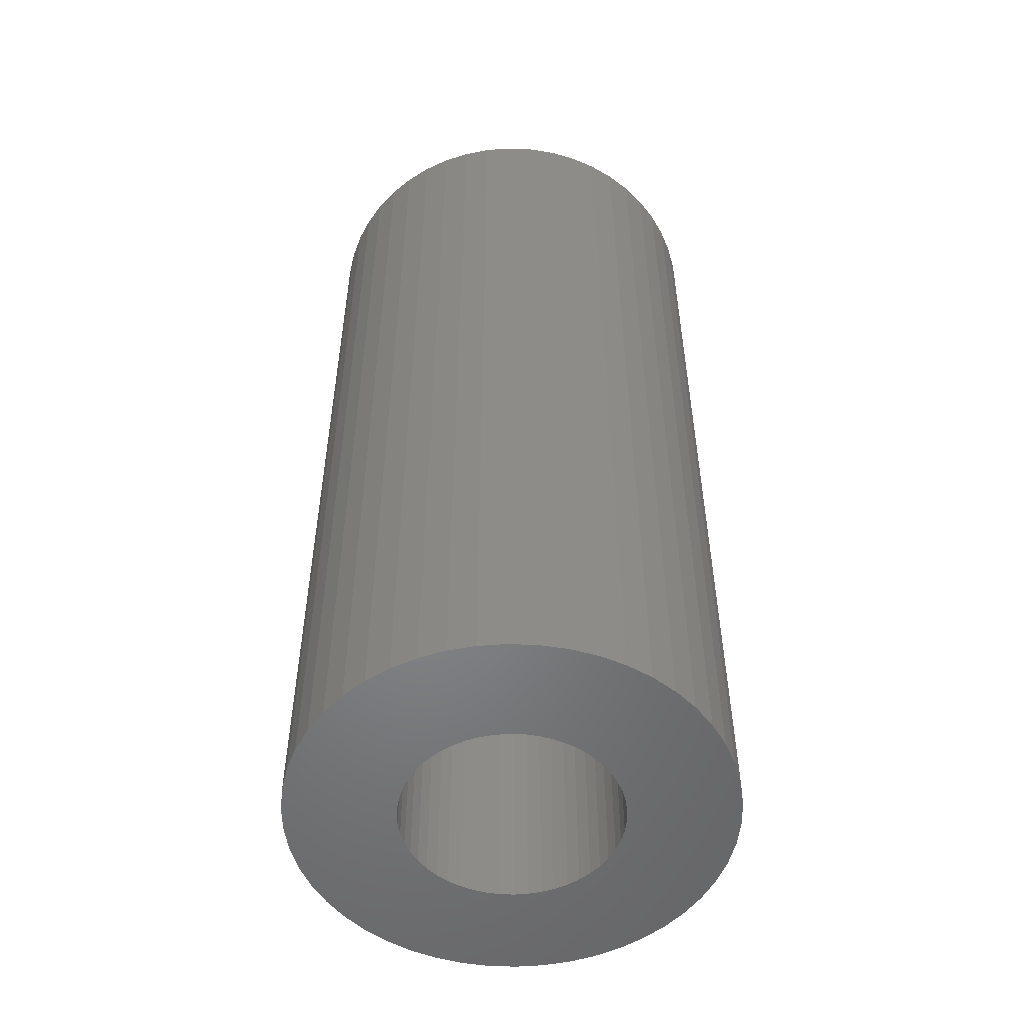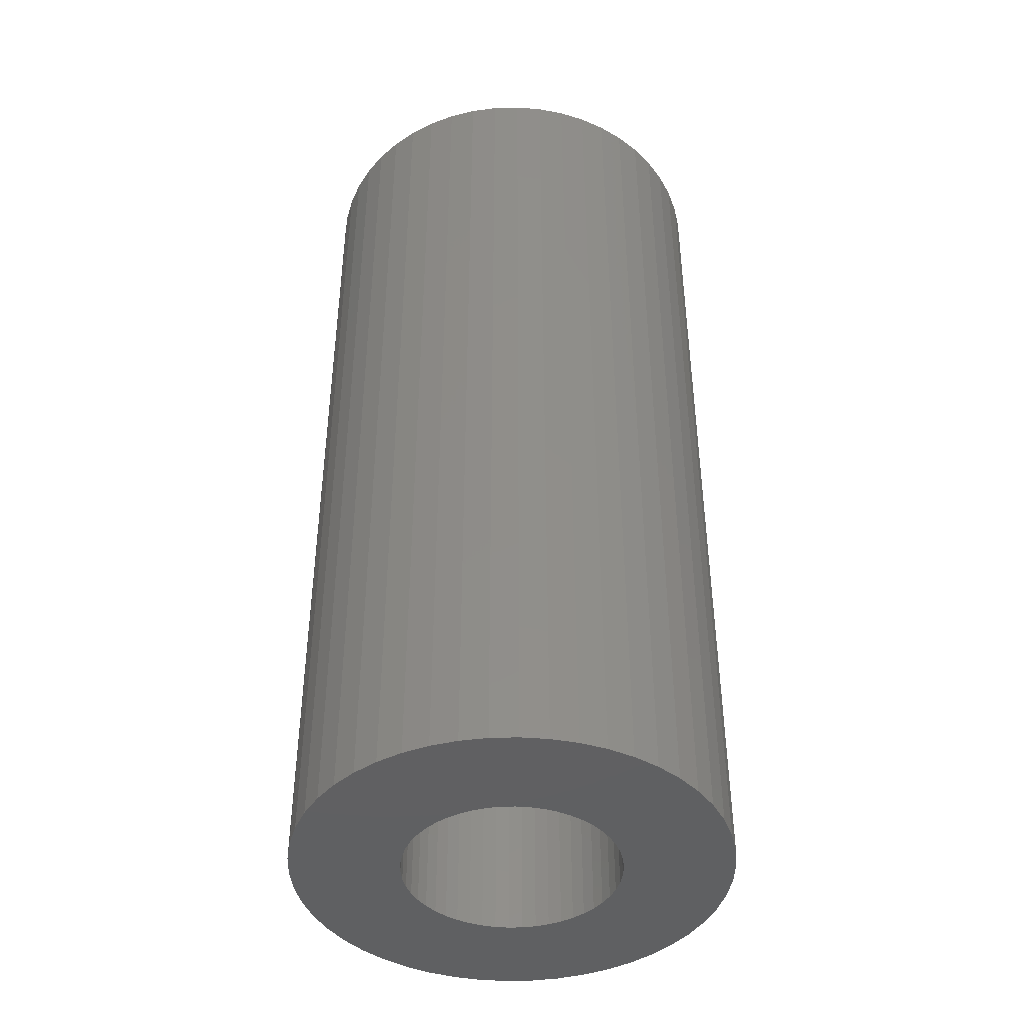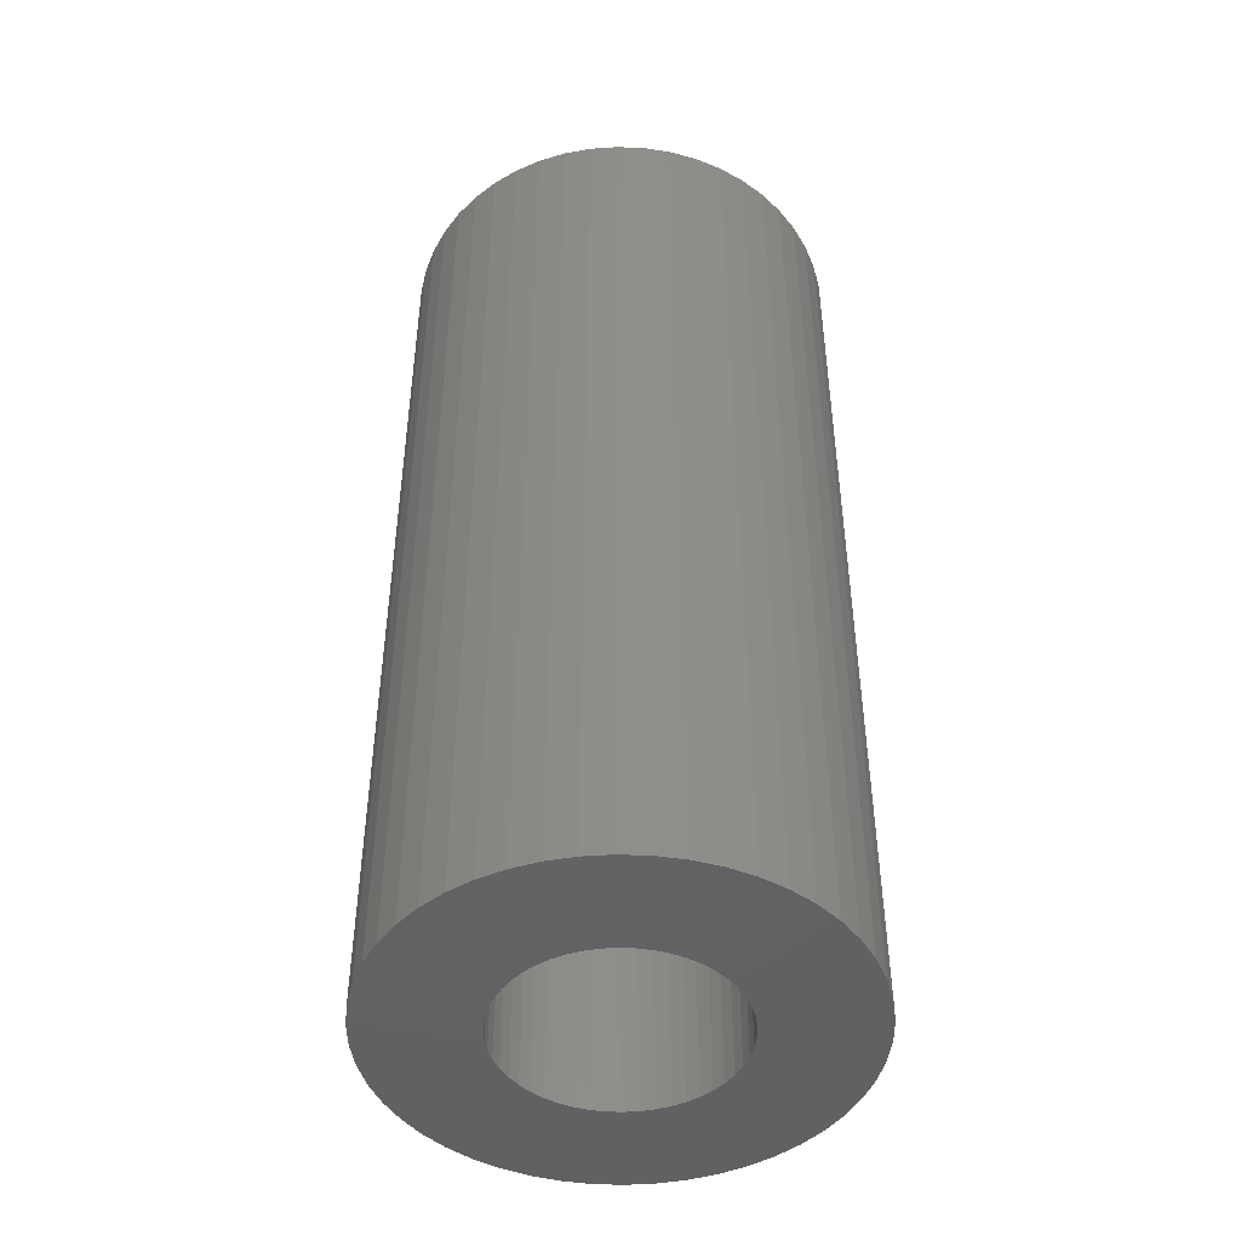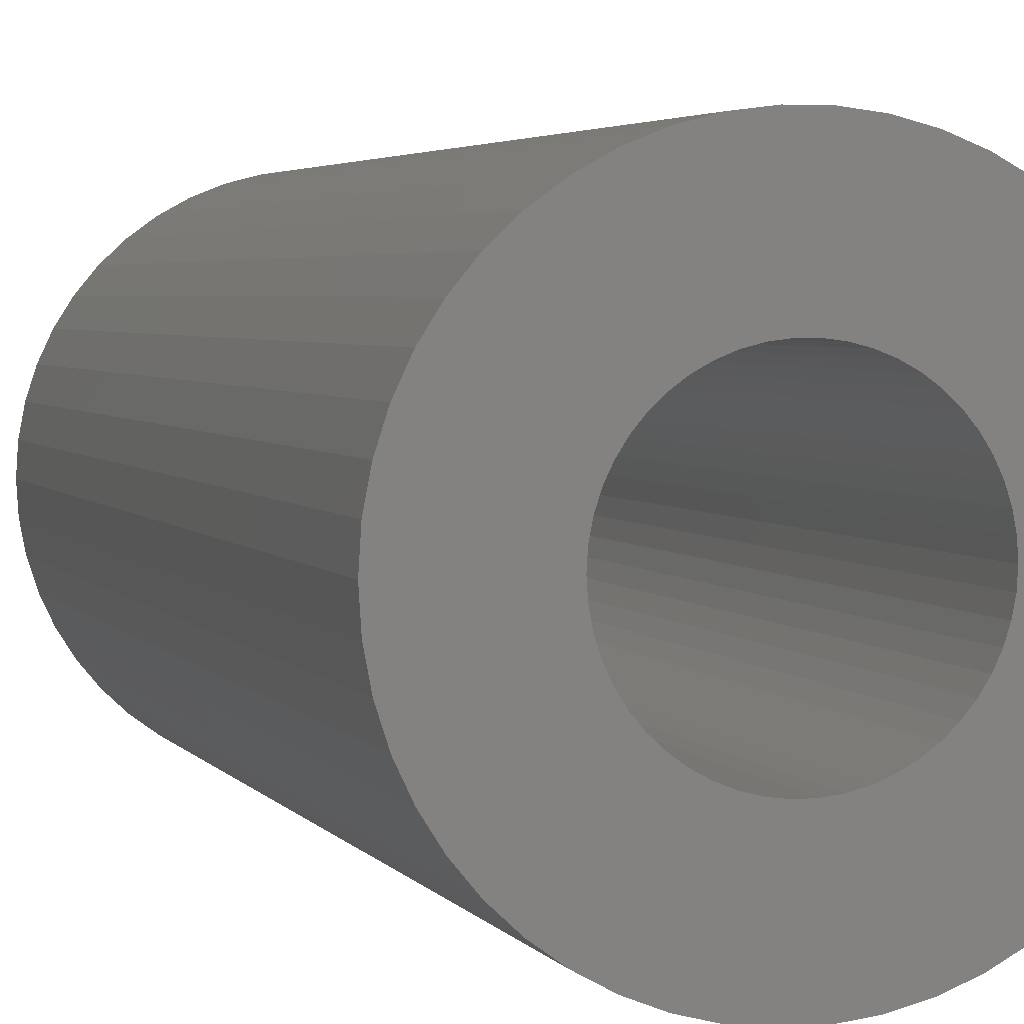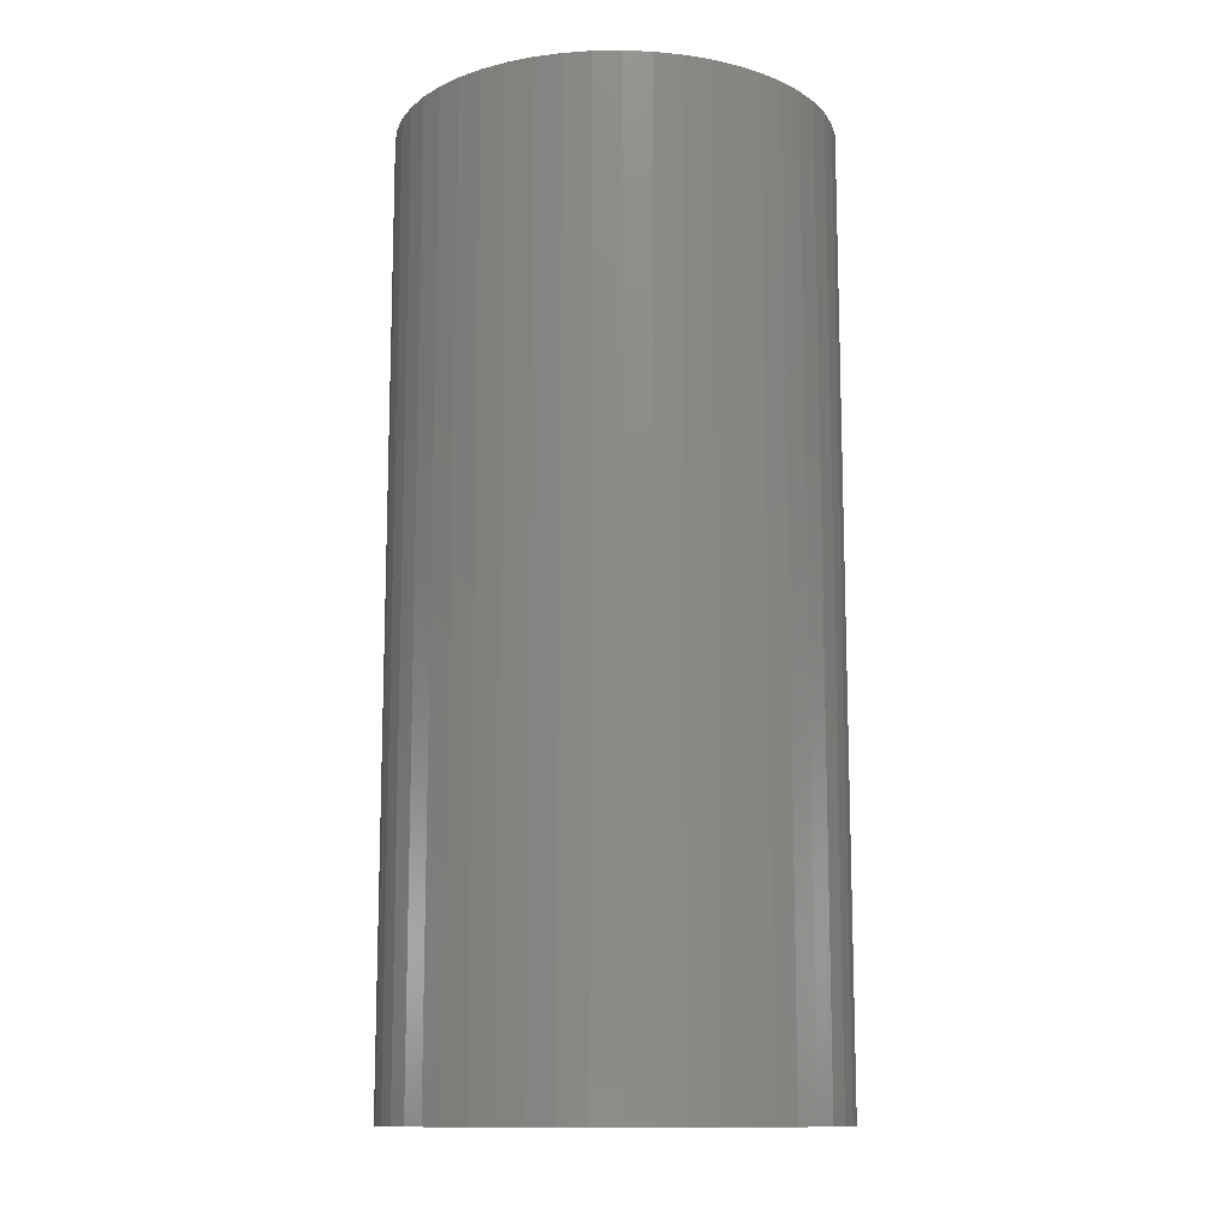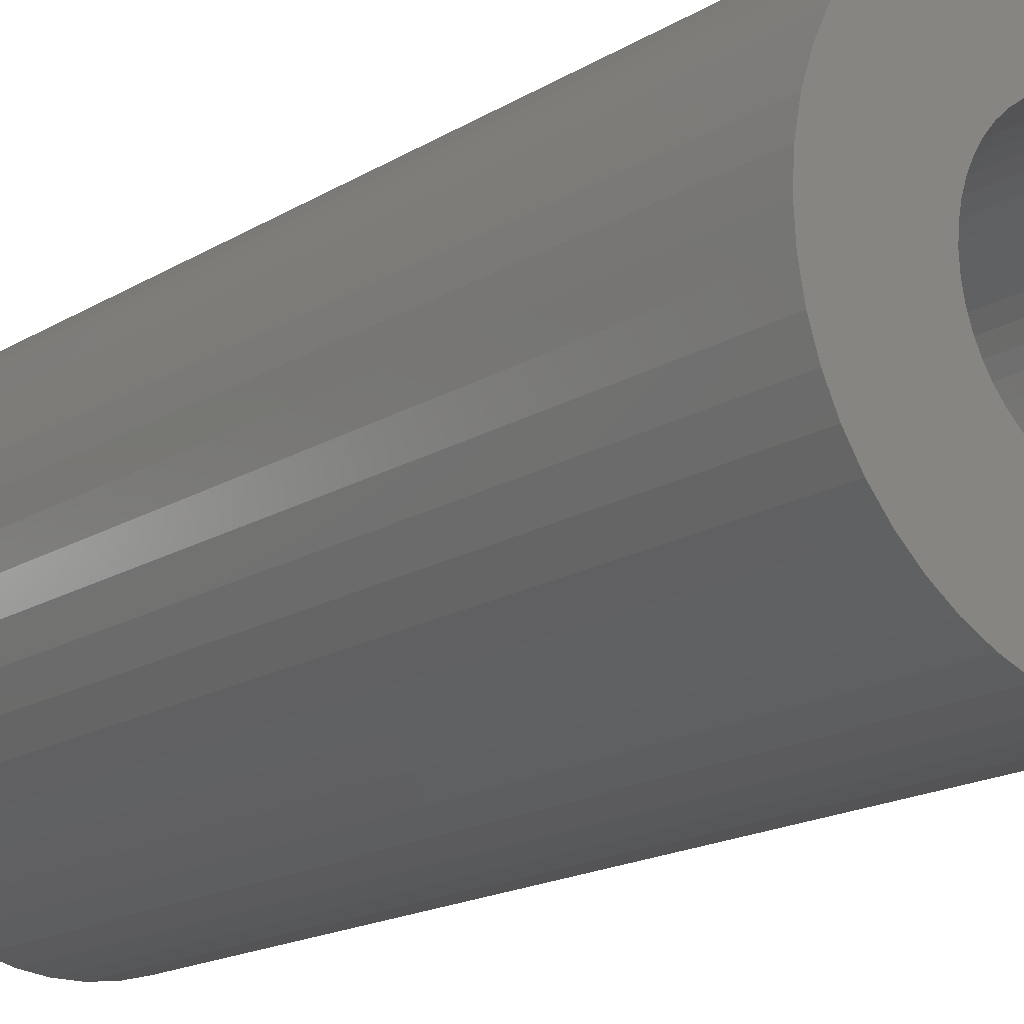
<metadata>
{"format":"stl","ext":"stl","renderer":"f3d","projection":"perspective","resolution":1024,"background":"white","views":[{"elev":-52.5,"azim":-38.6,"up":"+Z"},{"elev":-42.7,"azim":45.1,"up":"+Z"},{"elev":-46.2,"azim":-2.8,"up":"+Z"},{"elev":3.4,"azim":-17.0,"up":"+Y"},{"elev":-12.4,"azim":-26.8,"up":"+Z"},{"elev":-16.8,"azim":140.9,"up":"+Y"}]}
</metadata>
<code>
# stl→obj: 200 verts, 400 faces
v 20 0 43.5
v 19.84 2.507 -43.5
v 19.84 2.507 43.5
v 20 0 -43.5
v -20 0 -43.5
v -19.84 2.507 43.5
v -19.84 2.507 -43.5
v -20 0 43.5
v 1.256 19.96 -43.5
v -1.256 19.96 43.5
v 1.256 19.96 43.5
v -1.256 19.96 -43.5
v -1.256 -19.96 -43.5
v 1.256 -19.96 43.5
v -1.256 -19.96 43.5
v 1.256 -19.96 -43.5
v 14.58 13.69 -43.5
v 12.75 15.41 43.5
v 14.58 13.69 43.5
v 12.75 15.41 -43.5
v -12.75 15.41 -43.5
v -14.58 13.69 43.5
v -12.75 15.41 43.5
v -14.58 13.69 -43.5
v -6.18 19.02 -43.5
v -8.516 18.1 43.5
v -6.18 19.02 43.5
v -8.516 18.1 -43.5
v 18.6 7.362 43.5
v 17.53 9.635 -43.5
v 17.53 9.635 43.5
v 18.6 7.362 -43.5
v 8.516 18.1 -43.5
v 6.18 19.02 43.5
v 8.516 18.1 43.5
v 6.18 19.02 -43.5
v 10.72 16.89 43.5
v 10.72 16.89 -43.5
v -18.6 7.362 -43.5
v -17.53 9.635 43.5
v -17.53 9.635 -43.5
v -18.6 7.362 43.5
v -16.18 11.76 -43.5
v -16.18 11.76 43.5
v -19.37 4.974 -43.5
v -19.37 4.974 43.5
v -10.72 16.89 43.5
v -10.72 16.89 -43.5
v -3.748 19.65 -43.5
v -3.748 19.65 43.5
v 3.748 -19.65 43.5
v 3.748 -19.65 -43.5
v 6.18 -19.02 -43.5
v 8.516 -18.1 43.5
v 6.18 -19.02 43.5
v 8.516 -18.1 -43.5
v 19.37 4.974 43.5
v 19.37 4.974 -43.5
v 16.18 11.76 43.5
v 16.18 11.76 -43.5
v 3.748 19.65 43.5
v 3.748 19.65 -43.5
v 10 0 43.5
v 9.921 1.253 43.5
v 19.84 -2.507 43.5
v 9.686 2.487 43.5
v 9.921 -1.253 43.5
v 9.298 3.681 43.5
v 19.37 -4.974 43.5
v 8.763 4.818 43.5
v 9.686 -2.487 43.5
v 8.09 5.878 43.5
v 18.6 -7.362 43.5
v 7.29 6.845 43.5
v 9.298 -3.681 43.5
v 6.374 7.705 43.5
v 17.53 -9.635 43.5
v 8.763 -4.818 43.5
v 5.358 8.443 43.5
v 4.258 9.048 43.5
v 3.09 9.511 43.5
v 1.874 9.823 43.5
v 0.6279 9.98 43.5
v -0.6279 9.98 43.5
v -1.874 9.823 43.5
v -3.09 9.511 43.5
v -4.258 9.048 43.5
v -5.358 8.443 43.5
v -6.374 7.705 43.5
v -7.29 6.845 43.5
v -8.09 5.878 43.5
v -8.763 4.818 43.5
v 16.18 -11.76 43.5
v 8.09 -5.878 43.5
v 14.58 -13.69 43.5
v 7.29 -6.845 43.5
v 12.75 -15.41 43.5
v 6.374 -7.705 43.5
v 10.72 -16.89 43.5
v 5.358 -8.443 43.5
v 4.258 -9.048 43.5
v 3.09 -9.511 43.5
v 1.874 -9.823 43.5
v 0.6279 -9.98 43.5
v -0.6279 -9.98 43.5
v -1.874 -9.823 43.5
v -3.748 -19.65 43.5
v -3.09 -9.511 43.5
v -6.18 -19.02 43.5
v -4.258 -9.048 43.5
v -8.516 -18.1 43.5
v -5.358 -8.443 43.5
v -10.72 -16.89 43.5
v -6.374 -7.705 43.5
v -12.75 -15.41 43.5
v -7.29 -6.845 43.5
v -14.58 -13.69 43.5
v -8.09 -5.878 43.5
v -16.18 -11.76 43.5
v -8.763 -4.818 43.5
v -17.53 -9.635 43.5
v -9.298 -3.681 43.5
v -18.6 -7.362 43.5
v -9.686 -2.487 43.5
v -19.37 -4.974 43.5
v -9.921 -1.253 43.5
v -19.84 -2.507 43.5
v -10 0 43.5
v -9.298 3.681 43.5
v -9.686 2.487 43.5
v -9.921 1.253 43.5
v 19.84 -2.507 -43.5
v 10.72 -16.89 -43.5
v 16.18 -11.76 -43.5
v 14.58 -13.69 -43.5
v 19.37 -4.974 -43.5
v 18.6 -7.362 -43.5
v -14.58 -13.69 -43.5
v -12.75 -15.41 -43.5
v -17.53 -9.635 -43.5
v -18.6 -7.362 -43.5
v -16.18 -11.76 -43.5
v 10 0 -43.5
v 9.921 -1.253 -43.5
v 9.686 -2.487 -43.5
v 9.921 1.253 -43.5
v 9.298 -3.681 -43.5
v 17.53 -9.635 -43.5
v 8.763 -4.818 -43.5
v 9.686 2.487 -43.5
v 8.09 -5.878 -43.5
v 7.29 -6.845 -43.5
v 12.75 -15.41 -43.5
v 9.298 3.681 -43.5
v 6.374 -7.705 -43.5
v 8.763 4.818 -43.5
v 5.358 -8.443 -43.5
v 4.258 -9.048 -43.5
v 3.09 -9.511 -43.5
v 1.874 -9.823 -43.5
v 0.6279 -9.98 -43.5
v -0.6279 -9.98 -43.5
v -1.874 -9.823 -43.5
v -3.748 -19.65 -43.5
v -3.09 -9.511 -43.5
v -6.18 -19.02 -43.5
v -4.258 -9.048 -43.5
v -8.516 -18.1 -43.5
v -5.358 -8.443 -43.5
v -10.72 -16.89 -43.5
v -6.374 -7.705 -43.5
v -7.29 -6.845 -43.5
v -8.09 -5.878 -43.5
v -8.763 -4.818 -43.5
v 8.09 5.878 -43.5
v 7.29 6.845 -43.5
v 6.374 7.705 -43.5
v 5.358 8.443 -43.5
v 4.258 9.048 -43.5
v 3.09 9.511 -43.5
v 1.874 9.823 -43.5
v 0.6279 9.98 -43.5
v -0.6279 9.98 -43.5
v -1.874 9.823 -43.5
v -3.09 9.511 -43.5
v -4.258 9.048 -43.5
v -5.358 8.443 -43.5
v -6.374 7.705 -43.5
v -7.29 6.845 -43.5
v -8.09 5.878 -43.5
v -8.763 4.818 -43.5
v -9.298 3.681 -43.5
v -9.686 2.487 -43.5
v -9.921 1.253 -43.5
v -10 0 -43.5
v -9.298 -3.681 -43.5
v -9.686 -2.487 -43.5
v -19.37 -4.974 -43.5
v -9.921 -1.253 -43.5
v -19.84 -2.507 -43.5
f 1 2 3
f 2 1 4
f 5 6 7
f 6 5 8
f 9 10 11
f 10 9 12
f 13 14 15
f 14 13 16
f 17 18 19
f 18 17 20
f 21 22 23
f 22 21 24
f 25 26 27
f 26 25 28
f 29 30 31
f 30 29 32
f 33 34 35
f 34 33 36
f 20 37 18
f 37 20 38
f 39 40 41
f 40 39 42
f 43 22 24
f 22 43 44
f 45 42 39
f 42 45 46
f 28 47 26
f 47 28 48
f 49 27 50
f 27 49 25
f 16 51 14
f 51 16 52
f 53 54 55
f 54 53 56
f 57 32 29
f 32 57 58
f 3 58 57
f 58 3 2
f 59 17 19
f 17 59 60
f 31 60 59
f 60 31 30
f 36 61 34
f 61 36 62
f 62 11 61
f 11 62 9
f 38 35 37
f 35 38 33
f 41 44 43
f 44 41 40
f 7 46 45
f 46 7 6
f 63 1 3
f 64 3 57
f 1 63 65
f 66 57 29
f 67 65 63
f 68 29 31
f 65 67 69
f 70 31 59
f 71 69 67
f 72 59 19
f 69 71 73
f 74 19 18
f 75 73 71
f 76 18 37
f 73 75 77
f 78 77 75
f 3 64 63
f 57 66 64
f 29 68 66
f 31 70 68
f 79 37 35
f 59 72 70
f 19 74 72
f 18 76 74
f 80 35 34
f 37 79 76
f 35 80 79
f 81 34 61
f 34 81 80
f 61 82 81
f 11 82 61
f 11 83 82
f 11 84 83
f 10 84 11
f 10 85 84
f 50 85 10
f 85 50 86
f 27 86 50
f 86 27 87
f 26 87 27
f 87 26 88
f 47 88 26
f 88 47 89
f 23 89 47
f 89 23 90
f 22 90 23
f 90 22 91
f 44 91 22
f 40 92 44
f 91 44 92
f 77 78 93
f 94 93 78
f 93 94 95
f 96 95 94
f 95 96 97
f 98 97 96
f 97 98 99
f 100 99 98
f 99 100 54
f 101 54 100
f 54 101 55
f 102 55 101
f 55 102 51
f 103 51 102
f 103 14 51
f 104 14 103
f 105 14 104
f 105 15 14
f 106 15 105
f 107 106 108
f 106 107 15
f 109 108 110
f 111 110 112
f 108 109 107
f 113 112 114
f 115 114 116
f 117 116 118
f 110 111 109
f 119 118 120
f 121 120 122
f 123 122 124
f 125 124 126
f 112 113 111
f 127 126 128
f 92 40 129
f 42 129 40
f 114 115 113
f 129 42 130
f 116 117 115
f 46 130 42
f 118 119 117
f 130 46 131
f 120 121 119
f 6 131 46
f 122 123 121
f 131 6 128
f 124 125 123
f 8 128 6
f 126 127 125
f 128 8 127
f 48 23 47
f 23 48 21
f 12 50 10
f 50 12 49
f 65 4 1
f 4 65 132
f 56 99 54
f 99 56 133
f 95 134 93
f 134 95 135
f 73 136 69
f 136 73 137
f 69 132 65
f 132 69 136
f 138 115 117
f 115 138 139
f 140 123 141
f 123 140 121
f 138 119 142
f 119 138 117
f 143 4 132
f 144 132 136
f 4 143 2
f 145 136 137
f 146 2 143
f 147 137 148
f 2 146 58
f 149 148 134
f 150 58 146
f 151 134 135
f 58 150 32
f 152 135 153
f 154 32 150
f 155 153 133
f 32 154 30
f 156 30 154
f 132 144 143
f 136 145 144
f 137 147 145
f 148 149 147
f 157 133 56
f 134 151 149
f 135 152 151
f 153 155 152
f 158 56 53
f 133 157 155
f 56 158 157
f 159 53 52
f 53 159 158
f 52 160 159
f 16 160 52
f 16 161 160
f 16 162 161
f 13 162 16
f 13 163 162
f 164 163 13
f 163 164 165
f 166 165 164
f 165 166 167
f 168 167 166
f 167 168 169
f 170 169 168
f 169 170 171
f 139 171 170
f 171 139 172
f 138 172 139
f 172 138 173
f 142 173 138
f 140 174 142
f 173 142 174
f 30 156 60
f 175 60 156
f 60 175 17
f 176 17 175
f 17 176 20
f 177 20 176
f 20 177 38
f 178 38 177
f 38 178 33
f 179 33 178
f 33 179 36
f 180 36 179
f 36 180 62
f 181 62 180
f 181 9 62
f 182 9 181
f 183 9 182
f 183 12 9
f 184 12 183
f 49 184 185
f 184 49 12
f 25 185 186
f 28 186 187
f 185 25 49
f 48 187 188
f 21 188 189
f 24 189 190
f 186 28 25
f 43 190 191
f 41 191 192
f 39 192 193
f 45 193 194
f 187 48 28
f 7 194 195
f 174 140 196
f 141 196 140
f 188 21 48
f 196 141 197
f 189 24 21
f 198 197 141
f 190 43 24
f 197 198 199
f 191 41 43
f 200 199 198
f 192 39 41
f 199 200 195
f 193 45 39
f 5 195 200
f 194 7 45
f 195 5 7
f 93 148 77
f 148 93 134
f 141 125 198
f 125 141 123
f 52 55 51
f 55 52 53
f 153 95 97
f 95 153 135
f 133 97 99
f 97 133 153
f 77 137 73
f 137 77 148
f 168 109 111
f 109 168 166
f 166 107 109
f 107 166 164
f 142 121 140
f 121 142 119
f 198 127 200
f 127 198 125
f 200 8 5
f 8 200 127
f 170 111 113
f 111 170 168
f 164 15 107
f 15 164 13
f 139 113 115
f 113 139 170
f 154 70 156
f 70 154 68
f 130 192 129
f 192 130 193
f 156 72 175
f 72 156 70
f 181 81 82
f 81 181 180
f 180 80 81
f 80 180 179
f 186 86 87
f 86 186 185
f 129 191 92
f 191 129 192
f 145 67 144
f 67 145 71
f 179 79 80
f 79 179 178
f 91 189 90
f 189 91 190
f 187 87 88
f 87 187 186
f 184 84 85
f 84 184 183
f 143 64 146
f 64 143 63
f 147 71 145
f 71 147 75
f 171 116 114
f 116 171 172
f 146 66 150
f 66 146 64
f 150 68 154
f 68 150 66
f 177 74 76
f 74 177 176
f 183 83 84
f 83 183 182
f 178 76 79
f 76 178 177
f 128 194 131
f 194 128 195
f 92 190 91
f 190 92 191
f 185 85 86
f 85 185 184
f 188 88 89
f 88 188 187
f 189 89 90
f 89 189 188
f 144 63 143
f 63 144 67
f 116 173 118
f 173 116 172
f 160 104 103
f 104 160 161
f 175 74 176
f 74 175 72
f 182 82 83
f 82 182 181
f 131 193 130
f 193 131 194
f 152 94 151
f 94 152 96
f 151 78 149
f 78 151 94
f 149 75 147
f 75 149 78
f 167 112 110
f 112 167 169
f 163 108 106
f 108 163 165
f 162 106 105
f 106 162 163
f 126 195 128
f 195 126 199
f 122 197 124
f 197 122 196
f 158 102 101
f 102 158 159
f 159 103 102
f 103 159 160
f 152 98 96
f 98 152 155
f 155 100 98
f 100 155 157
f 157 101 100
f 101 157 158
f 161 105 104
f 105 161 162
f 169 114 112
f 114 169 171
f 124 199 126
f 199 124 197
f 118 174 120
f 174 118 173
f 120 196 122
f 196 120 174
f 165 110 108
f 110 165 167

</code>
